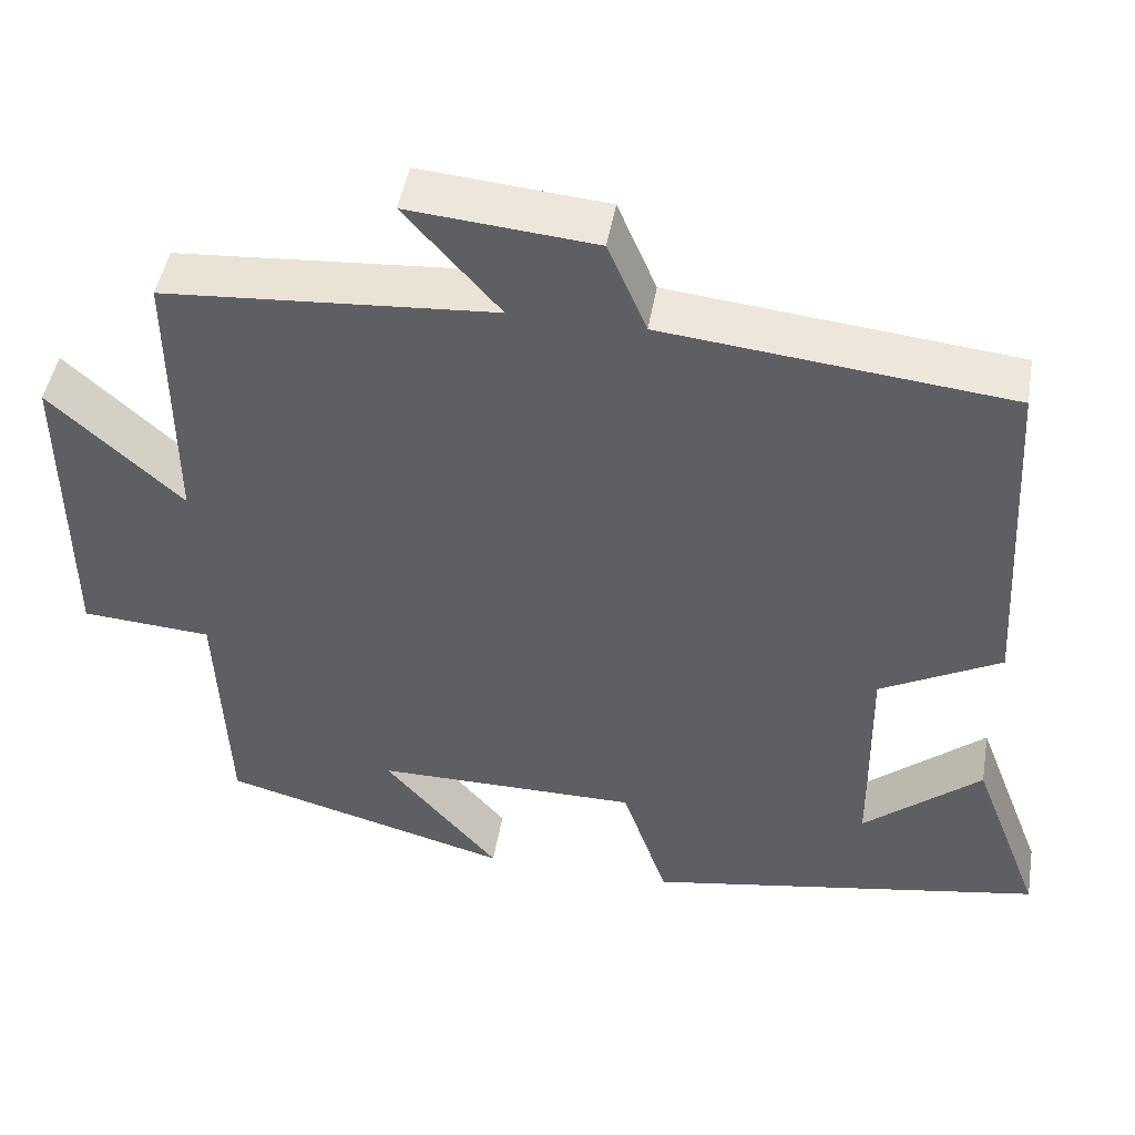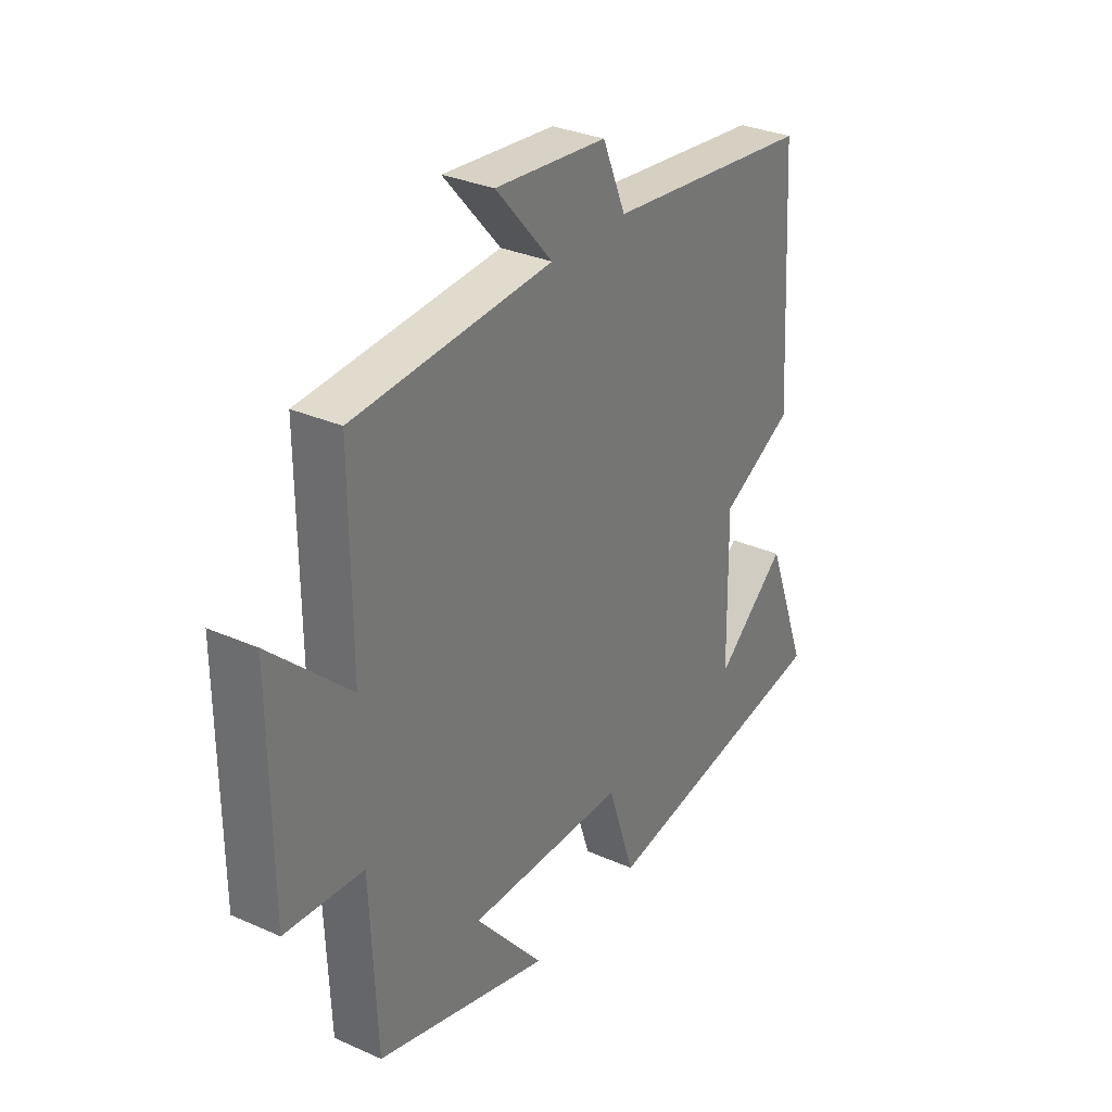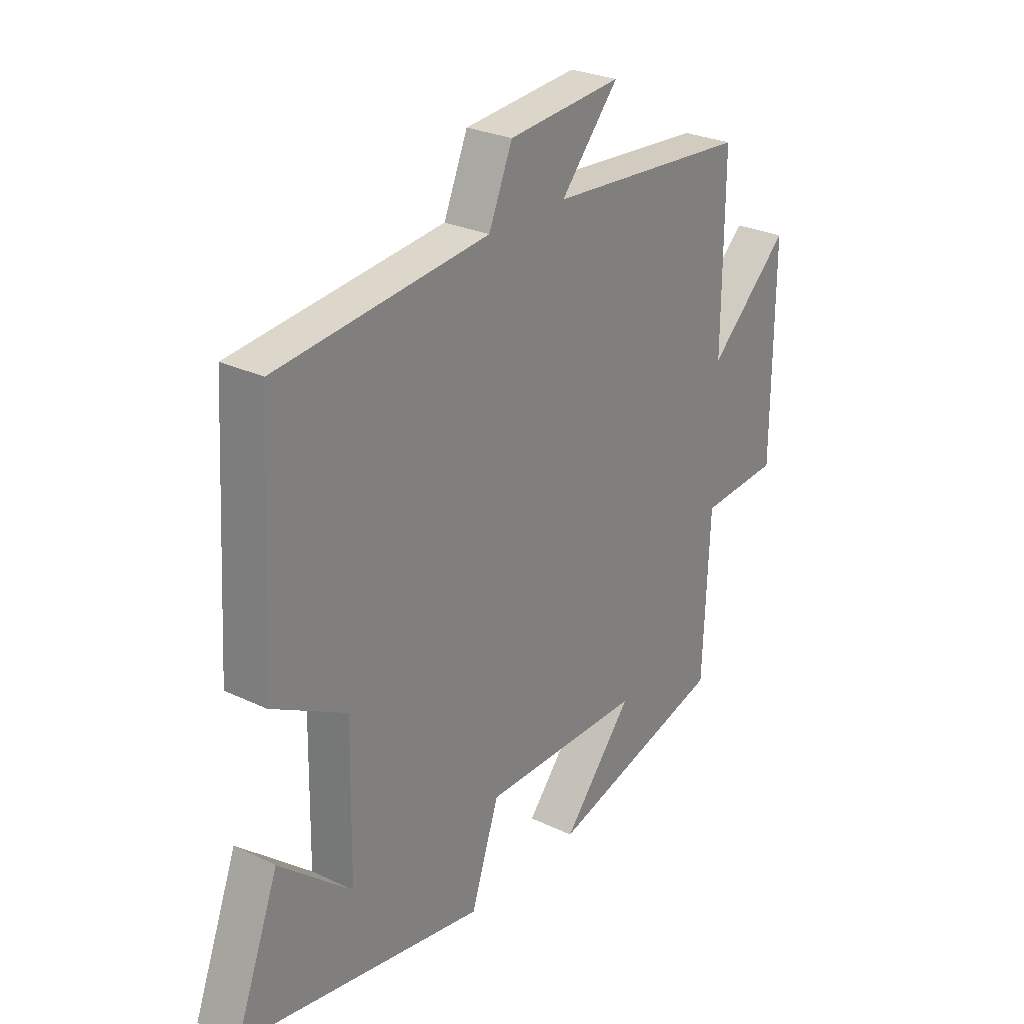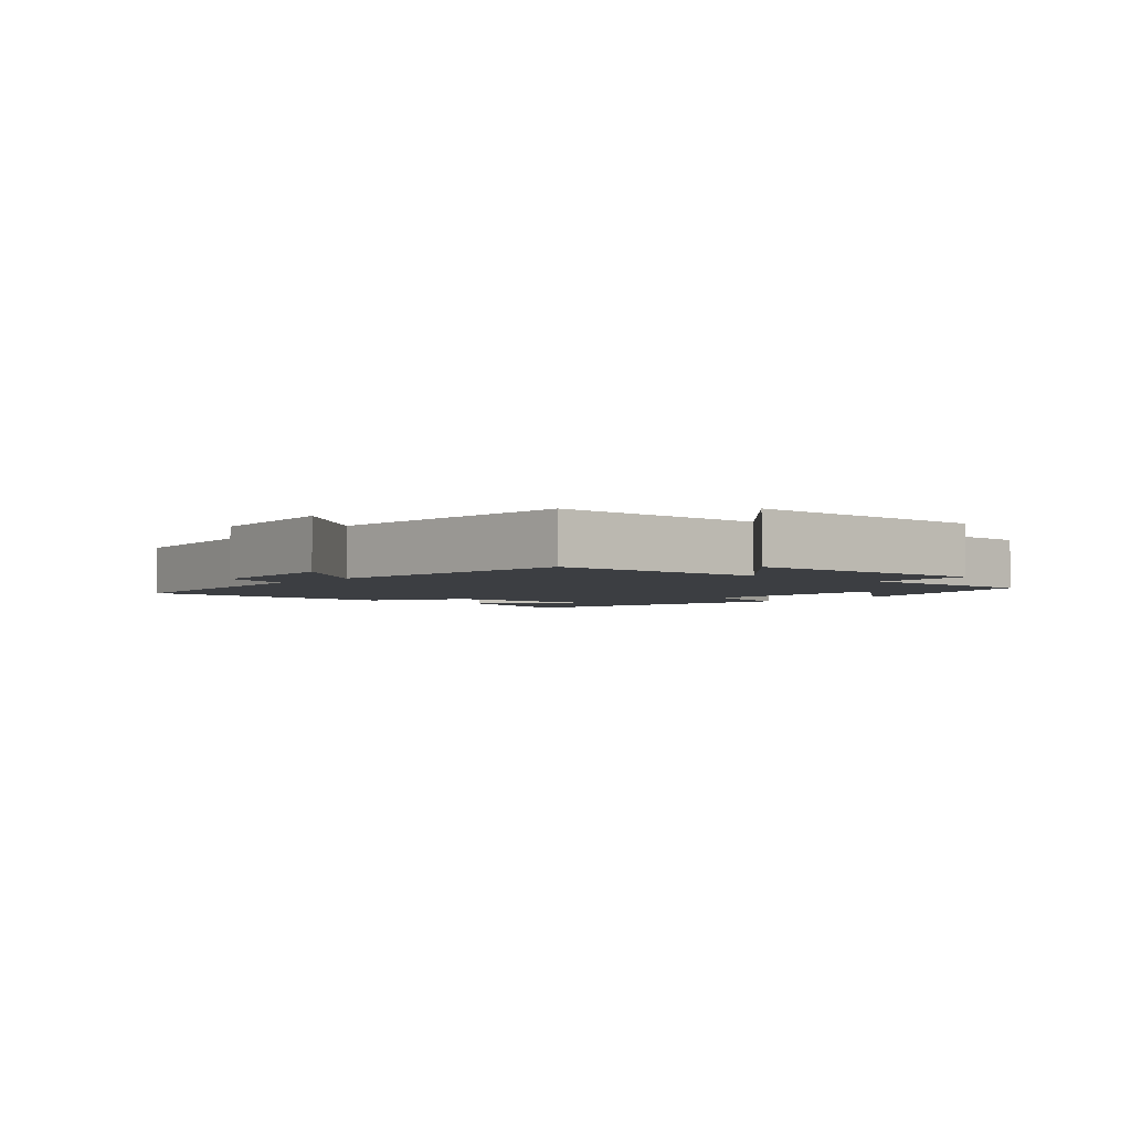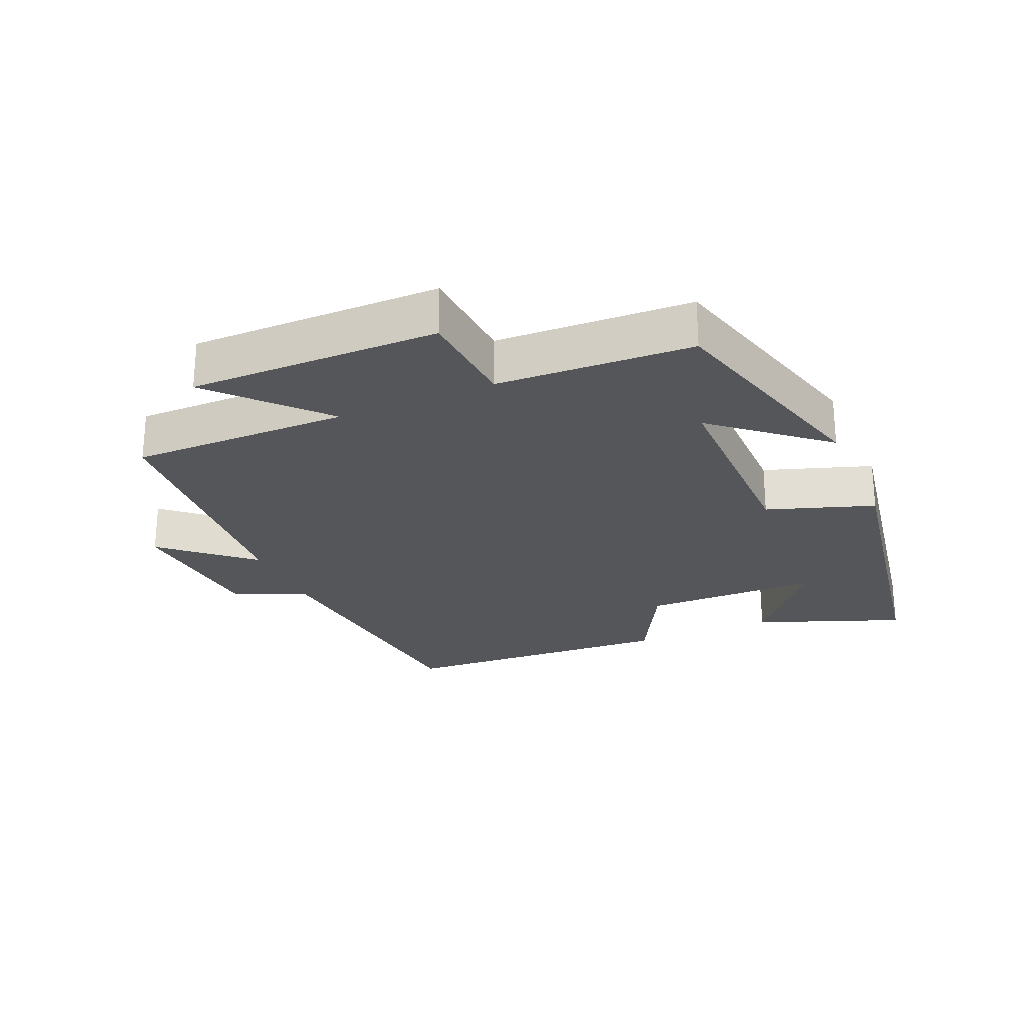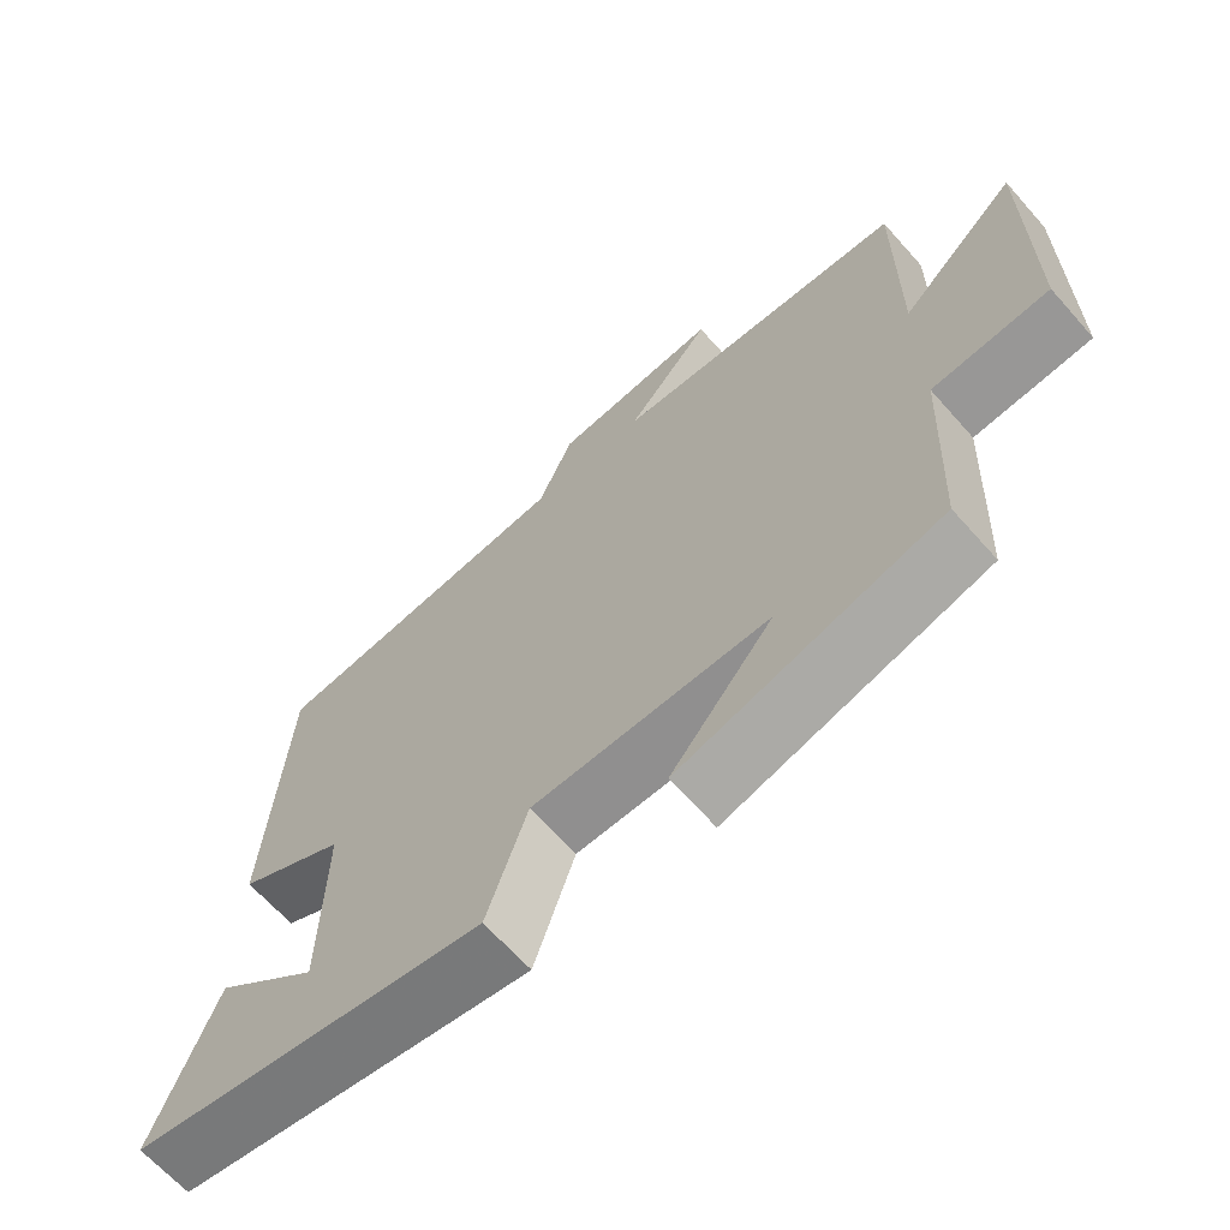
<metadata>
{"format":"obj","ext":"obj","renderer":"f3d","projection":"perspective","resolution":1024,"background":"white","views":[{"elev":47.0,"azim":-170.3,"up":"+Z"},{"elev":31.1,"azim":122.4,"up":"+Z"},{"elev":27.0,"azim":-53.5,"up":"+Z"},{"elev":-3.1,"azim":49.8,"up":"+Y"},{"elev":-25.3,"azim":113.4,"up":"+Y"},{"elev":-65.4,"azim":41.5,"up":"+Z"}]}
</metadata>
<code>
v -0.585 0.07 -0.416
v -0.5 0.07 -0.193
v -0.357 0.07 -0.314
v -0.353 0.07 -0.046
v -0.5 0.07 0.033
v -0.475 0.07 0.456
v -0.057 0.07 0.5
v -0.01 0.07 0.611
v 0.216 0.07 0.631
v 0.101 0.07 0.5
v 0.502 0.07 0.47
v 0.5 0.07 0.137
v 0.66 0.07 0.284
v 0.658 0.07 -0.096
v 0.5 0.07 -0.107
v 0.487 0.07 -0.404
v 0.135 0.07 -0.5
v 0.274 0.07 -0.337
v -0.046 0.07 -0.337
v -0.101 0.07 -0.5
v -0.585 0 -0.416
v -0.5 0 -0.193
v -0.357 0 -0.314
v -0.353 0 -0.046
v -0.5 0 0.033
v -0.475 0 0.456
v -0.057 0 0.5
v -0.01 0 0.611
v 0.216 0 0.631
v 0.101 0 0.5
v 0.502 0 0.47
v 0.5 0 0.137
v 0.66 0 0.284
v 0.658 0 -0.096
v 0.5 0 -0.107
v 0.487 0 -0.404
v 0.135 0 -0.5
v 0.274 0 -0.337
v -0.046 0 -0.337
v -0.101 0 -0.5
f 19 20 1
f 15 16 17 18
f 15 18 19
f 12 13 14 15
f 12 15 19
f 10 11 12 19
f 7 8 9 10
f 4 5 6 7
f 3 4 7 10
f 1 2 3
f 19 1 3
f 3 10 19
f 21 40 39
f 38 37 36 35
f 39 38 35
f 35 34 33 32
f 39 35 32
f 39 32 31 30
f 30 29 28 27
f 27 26 25 24
f 30 27 24 23
f 23 22 21
f 23 21 39
f 39 30 23
f 1 21 22 2
f 2 22 23 3
f 3 23 24 4
f 4 24 25 5
f 5 25 26 6
f 6 26 27 7
f 7 27 28 8
f 8 28 29 9
f 9 29 30 10
f 10 30 31 11
f 11 31 32 12
f 12 32 33 13
f 13 33 34 14
f 14 34 35 15
f 15 35 36 16
f 16 36 37 17
f 17 37 38 18
f 18 38 39 19
f 19 39 40 20
f 20 40 21 1

</code>
